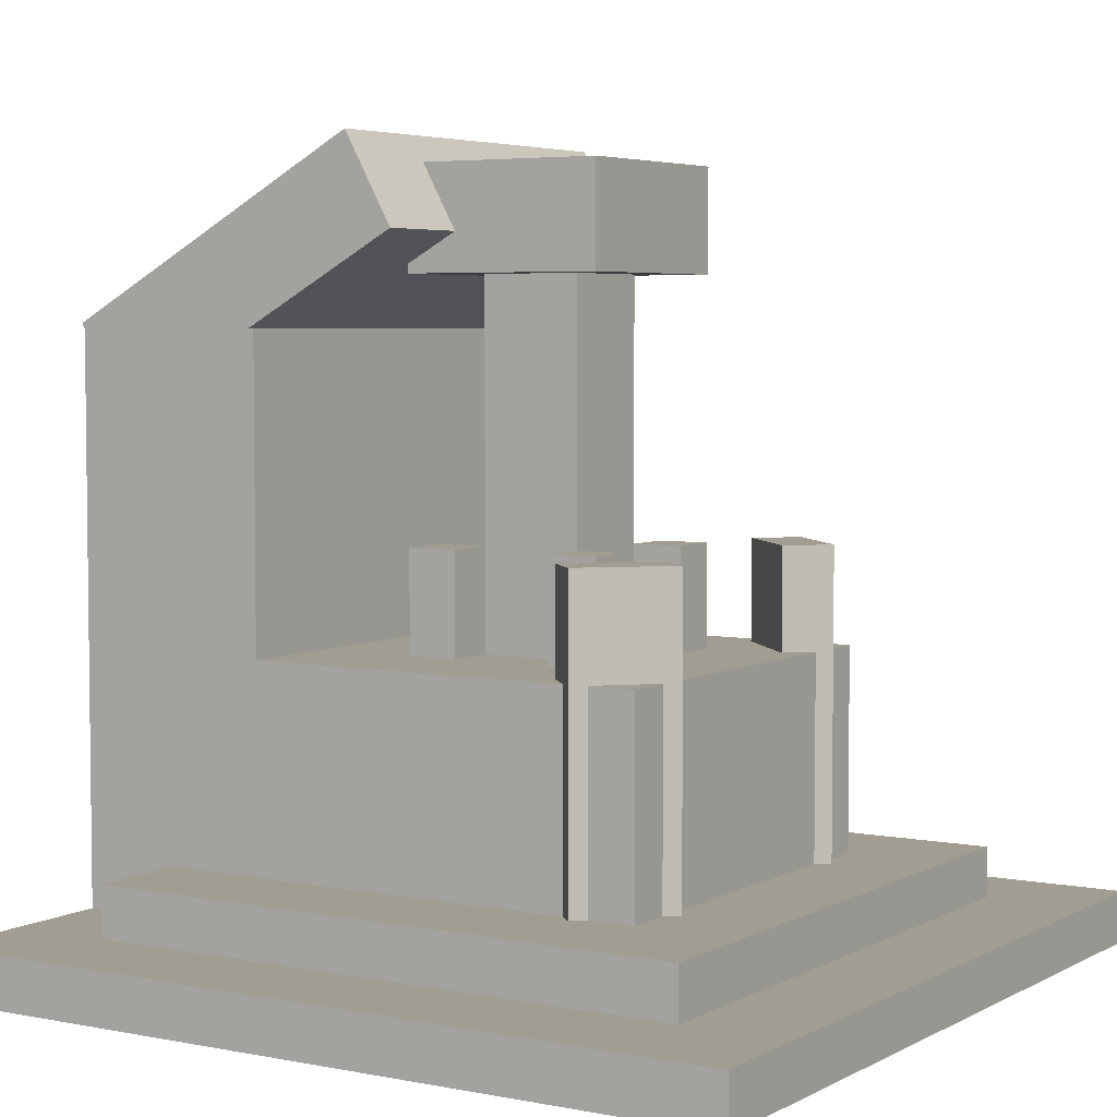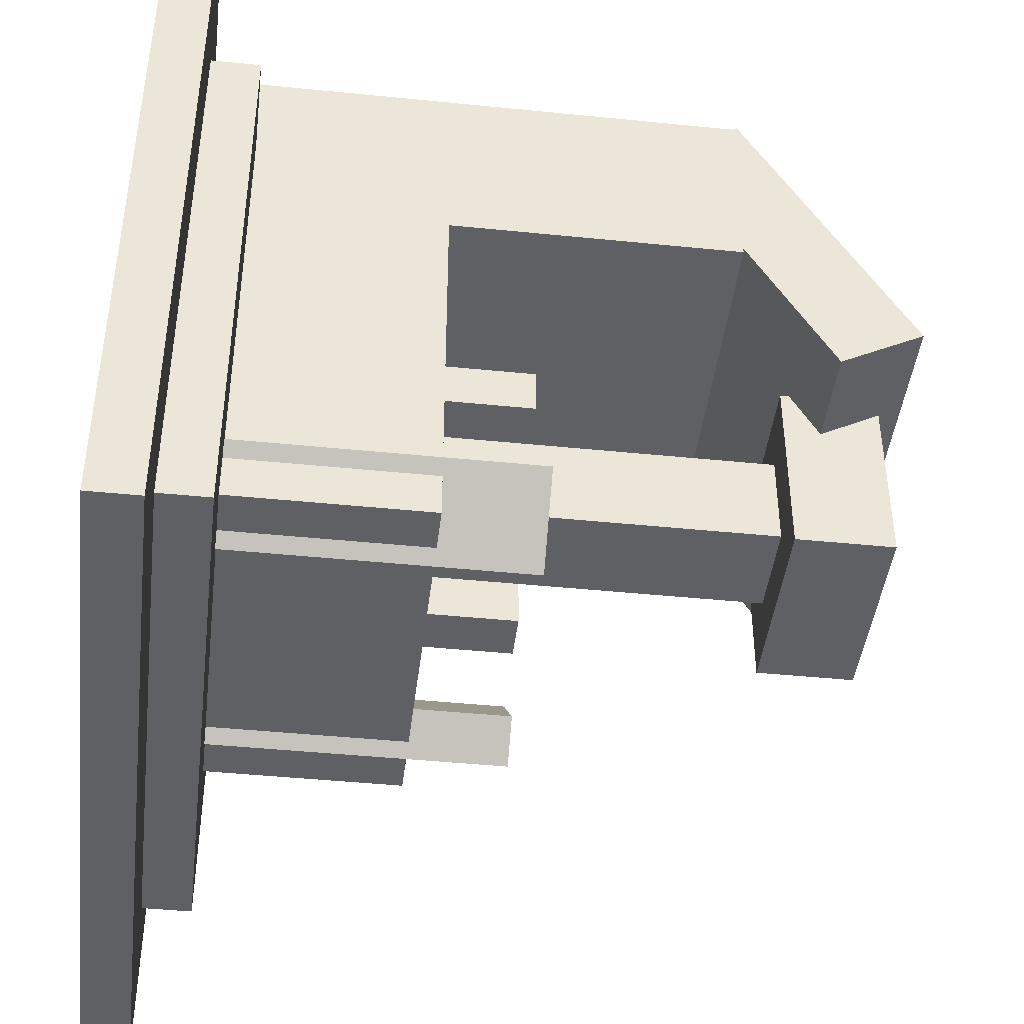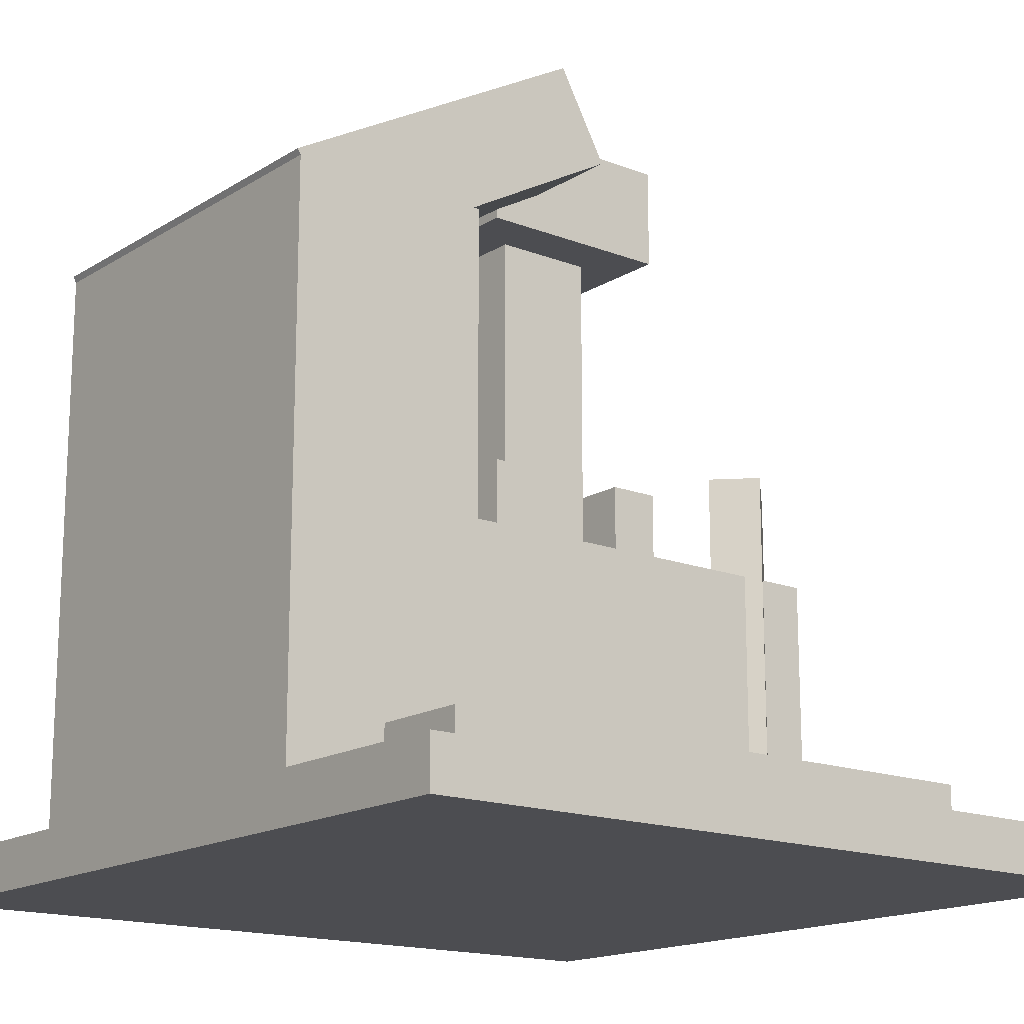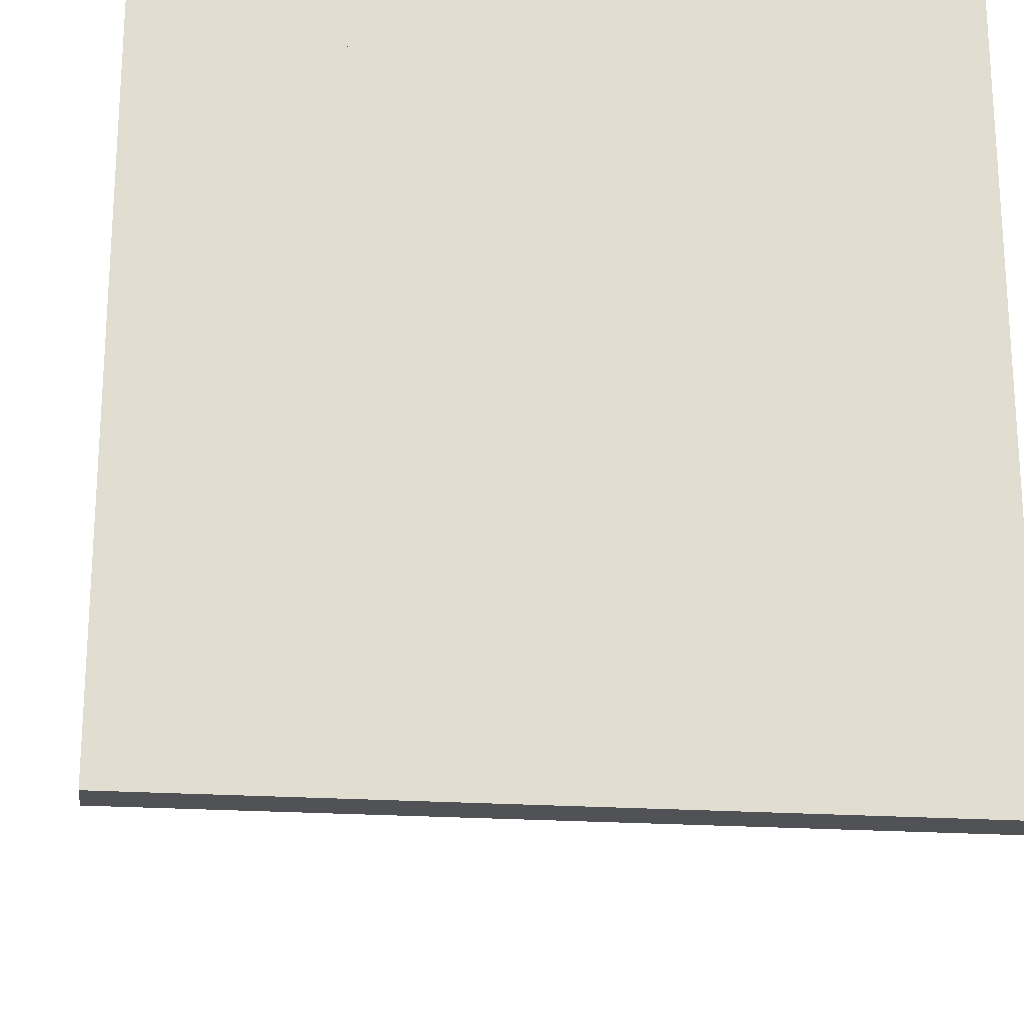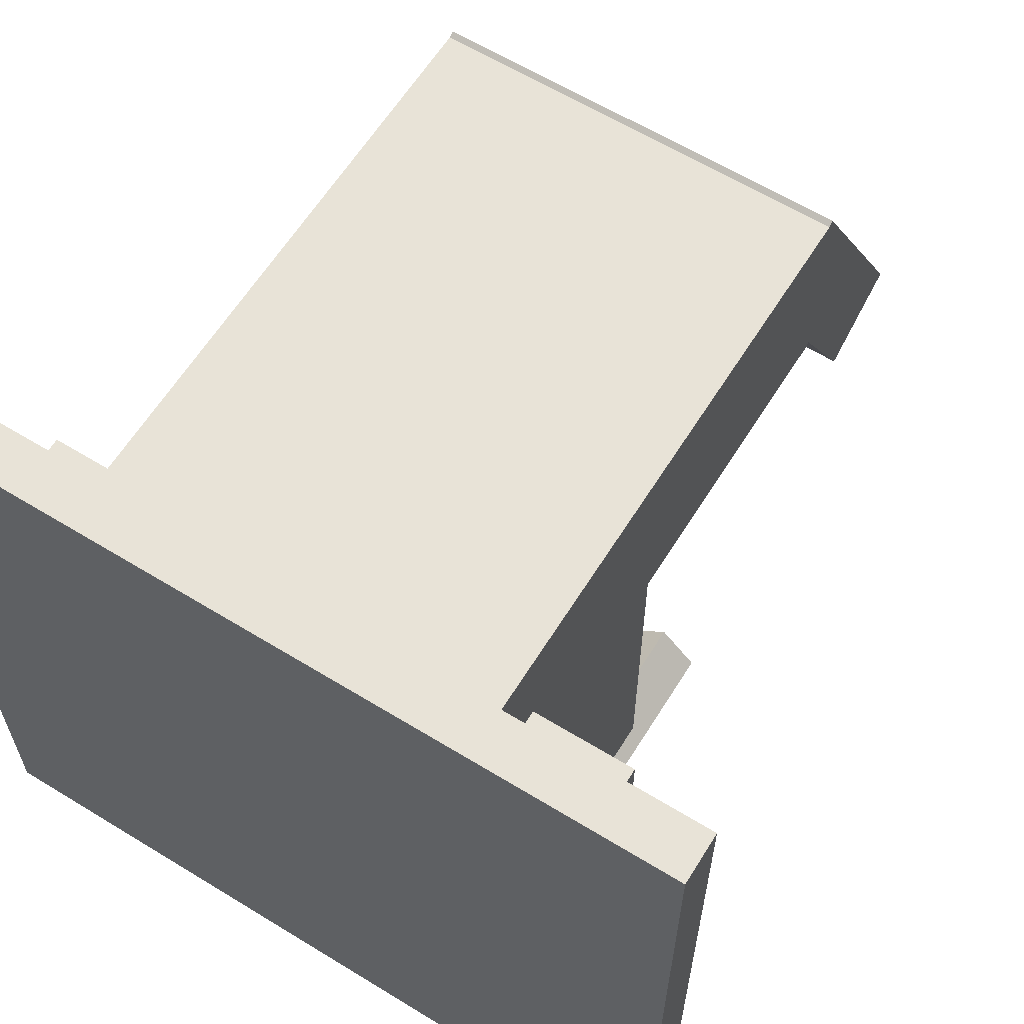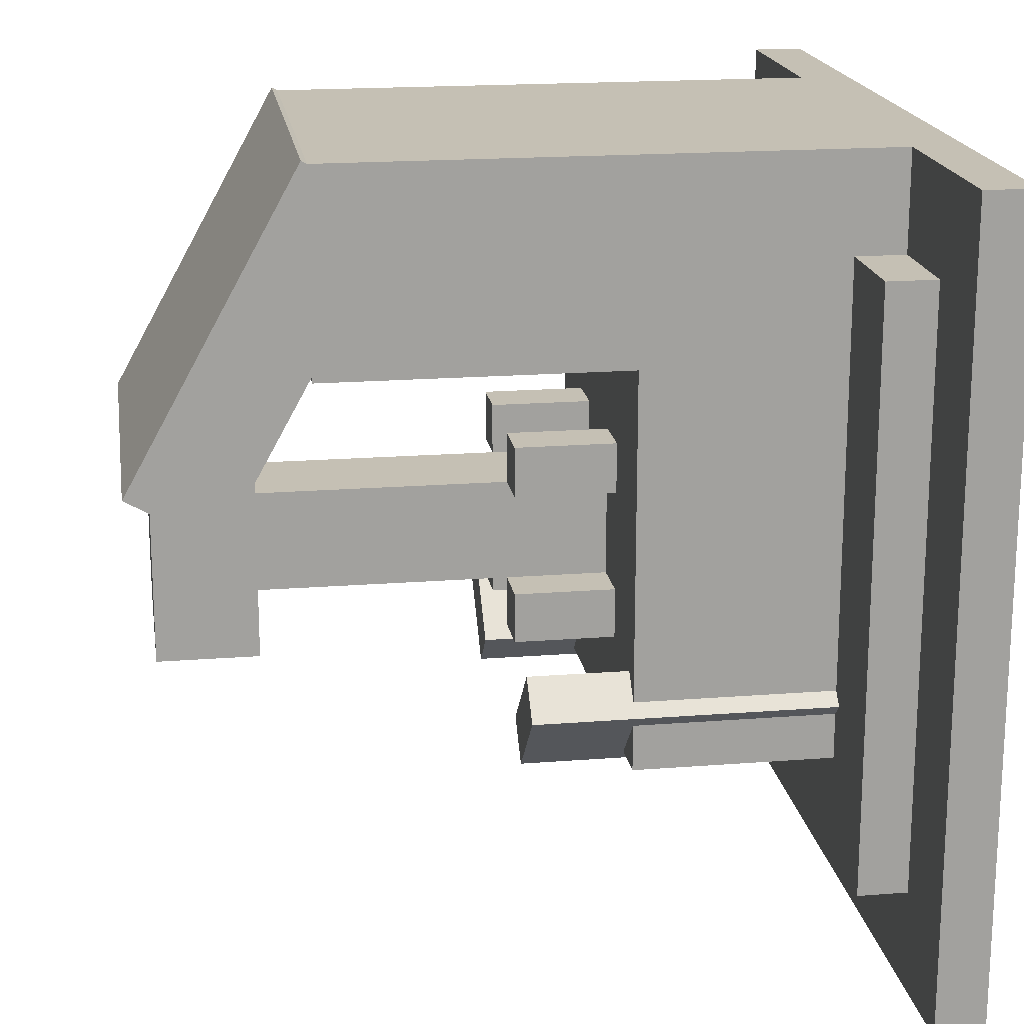
<metadata>
{"format":"obj","ext":"obj","renderer":"f3d","projection":"perspective","resolution":1024,"background":"white","views":[{"elev":4.6,"azim":122.2,"up":"+Y"},{"elev":-43.8,"azim":83.2,"up":"+Z"},{"elev":-16.2,"azim":51.5,"up":"+Y"},{"elev":-20.6,"azim":-7.4,"up":"+Z"},{"elev":62.0,"azim":31.9,"up":"+Z"},{"elev":18.4,"azim":-98.6,"up":"+Z"}]}
</metadata>
<code>
o E
v 0.6326 0.1253 0.279
v 0.721 0.1253 0.3674
v 0.721 0.5003 0.3674
v 0.6326 0.5003 0.279
v 0.7652 0.1253 0.3232
v 0.6768 0.1253 0.2348
v 0.6768 0.5003 0.2348
v 0.7652 0.5003 0.3232
f 1 2 3 4
f 5 6 7 8
f 4 3 8 7
f 6 5 2 1
f 6 1 4 7
f 2 5 8 3
o G
v 0.25 0.000325 1
v 0.75 0.000325 1
v 0.75 0.7503 1
v 0.25 0.7503 1
v 0.75 0.000325 0.75
v 0.25 0.000325 0.75
v 0.25 0.7503 0.75
v 0.75 0.7503 0.75
f 9 10 11 12
f 13 14 15 16
f 12 11 16 15
f 14 13 10 9
f 14 9 12 15
f 10 13 16 11
o LROT
v 0.5625 0.3753 0.625
v 0.625 0.3753 0.625
v 0.625 0.5003 0.625
v 0.5625 0.5003 0.625
v 0.625 0.3753 0.5625
v 0.5625 0.3753 0.5625
v 0.5625 0.5003 0.5625
v 0.625 0.5003 0.5625
f 17 18 19 20
f 21 22 23 24
f 20 19 24 23
f 22 21 18 17
f 22 17 20 23
f 18 21 24 19
o A
v 0 0.000325 1
v 1 0.000325 1
v 1 0.06283 1
v 0 0.06283 1
v 1 0.000325 0
v -0 0.000325 0
v -0 0.06283 0
v 1 0.06283 0
f 25 26 27 28
f 29 30 31 32
f 28 27 32 31
f 30 29 26 25
f 30 25 28 31
f 26 29 32 27
o B
v 0.125 0.06283 0.875
v 0.875 0.06283 0.875
v 0.875 0.1253 0.875
v 0.125 0.1253 0.875
v 0.875 0.06283 0.125
v 0.125 0.06283 0.125
v 0.125 0.1253 0.125
v 0.875 0.1253 0.125
f 33 34 35 36
f 37 38 39 40
f 36 35 40 39
f 38 37 34 33
f 38 33 36 39
f 34 37 40 35
o F
v 0.279 0.1253 0.3674
v 0.3674 0.1253 0.279
v 0.3674 0.5003 0.279
v 0.279 0.5003 0.3674
v 0.3232 0.1253 0.2348
v 0.2348 0.1253 0.3232
v 0.2348 0.5003 0.3232
v 0.3232 0.5003 0.2348
f 41 42 43 44
f 45 46 47 48
f 44 43 48 47
f 46 45 42 41
f 46 41 44 47
f 42 45 48 43
o H
v 0.25 0.7569 1.004
v 0.75 0.7569 1.004
v 0.75 0.969 0.6212
v 0.25 0.969 0.6212
v 0.75 0.6475 0.9432
v 0.25 0.6475 0.9432
v 0.25 0.8597 0.5606
v 0.75 0.8597 0.5606
f 49 50 51 52
f 53 54 55 56
f 52 51 56 55
f 54 53 50 49
f 54 49 52 55
f 50 53 56 51
o D
v 0.25 0.1253 0.75
v 0.75 0.1253 0.75
v 0.75 0.3753 0.75
v 0.25 0.3753 0.75
v 0.75 0.1253 0.25
v 0.25 0.1253 0.25
v 0.25 0.3753 0.25
v 0.75 0.3753 0.25
f 57 58 59 60
f 61 62 63 64
f 60 59 64 63
f 62 61 58 57
f 62 57 60 63
f 58 61 64 59
o MROT
v 0.375 0.3753 0.625
v 0.4375 0.3753 0.625
v 0.4375 0.5003 0.625
v 0.375 0.5003 0.625
v 0.4375 0.3753 0.5625
v 0.375 0.3753 0.5625
v 0.375 0.5003 0.5625
v 0.4375 0.5003 0.5625
f 65 66 67 68
f 69 70 71 72
f 68 67 72 71
f 70 69 66 65
f 70 65 68 71
f 66 69 72 67
o KROT
v 0.375 0.3753 0.4375
v 0.4375 0.3753 0.4375
v 0.4375 0.5003 0.4375
v 0.375 0.5003 0.4375
v 0.4375 0.3753 0.375
v 0.375 0.3753 0.375
v 0.375 0.5003 0.375
v 0.4375 0.5003 0.375
f 73 74 75 76
f 77 78 79 80
f 76 75 80 79
f 78 77 74 73
f 78 73 76 79
f 74 77 80 75
o C
v 0.4375 0.1253 0.5625
v 0.5625 0.1253 0.5625
v 0.5625 0.8753 0.5625
v 0.4375 0.8753 0.5625
v 0.5625 0.1253 0.4375
v 0.4375 0.1253 0.4375
v 0.4375 0.8753 0.4375
v 0.5625 0.8753 0.4375
f 81 82 83 84
f 85 86 87 88
f 84 83 88 87
f 86 85 82 81
f 86 81 84 87
f 82 85 88 83
o I
v 0.375 0.8128 0.625
v 0.625 0.8128 0.625
v 0.625 0.9378 0.625
v 0.375 0.9378 0.625
v 0.625 0.8128 0.375
v 0.375 0.8128 0.375
v 0.375 0.9378 0.375
v 0.625 0.9378 0.375
f 89 90 91 92
f 93 94 95 96
f 92 91 96 95
f 94 93 90 89
f 94 89 92 95
f 90 93 96 91
o JROT
v 0.5625 0.3753 0.4375
v 0.625 0.3753 0.4375
v 0.625 0.5003 0.4375
v 0.5625 0.5003 0.4375
v 0.625 0.3753 0.375
v 0.5625 0.3753 0.375
v 0.5625 0.5003 0.375
v 0.625 0.5003 0.375
f 97 98 99 100
f 101 102 103 104
f 100 99 104 103
f 102 101 98 97
f 102 97 100 103
f 98 101 104 99

</code>
